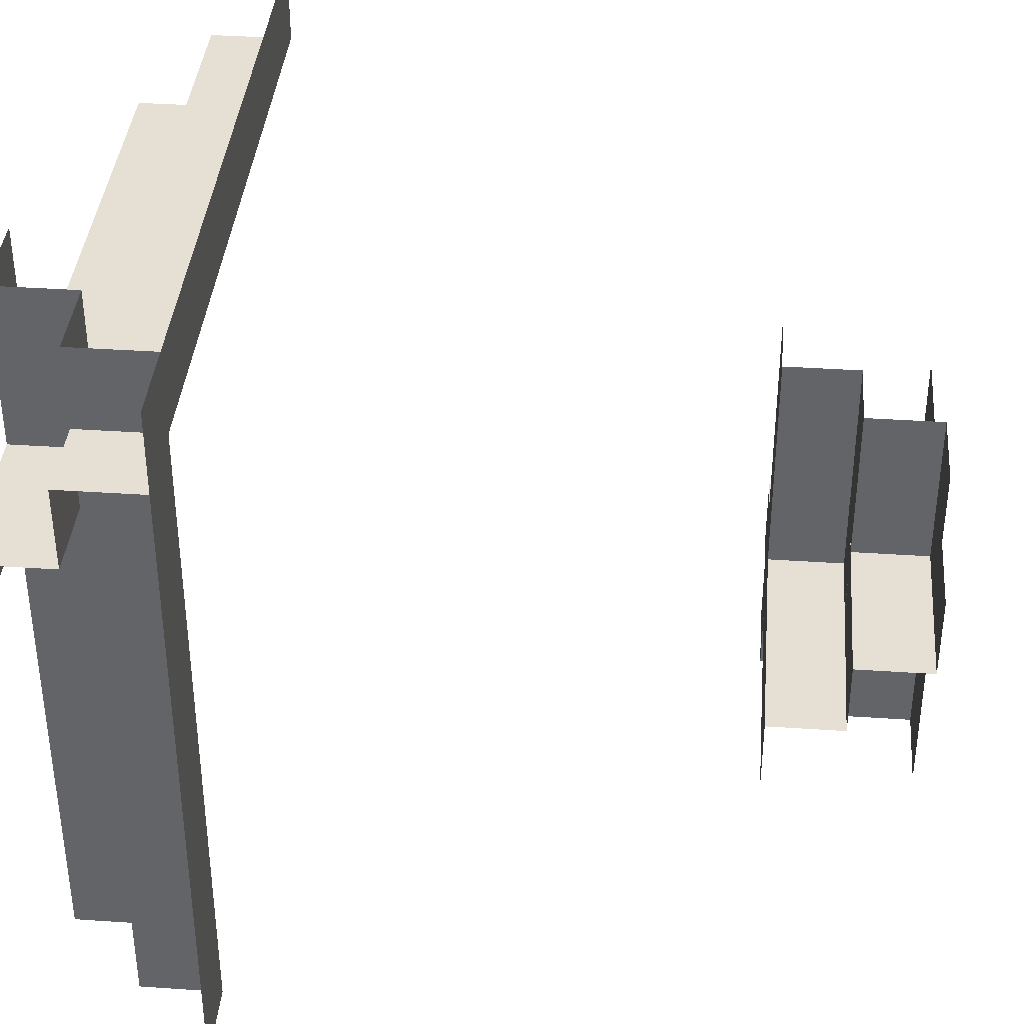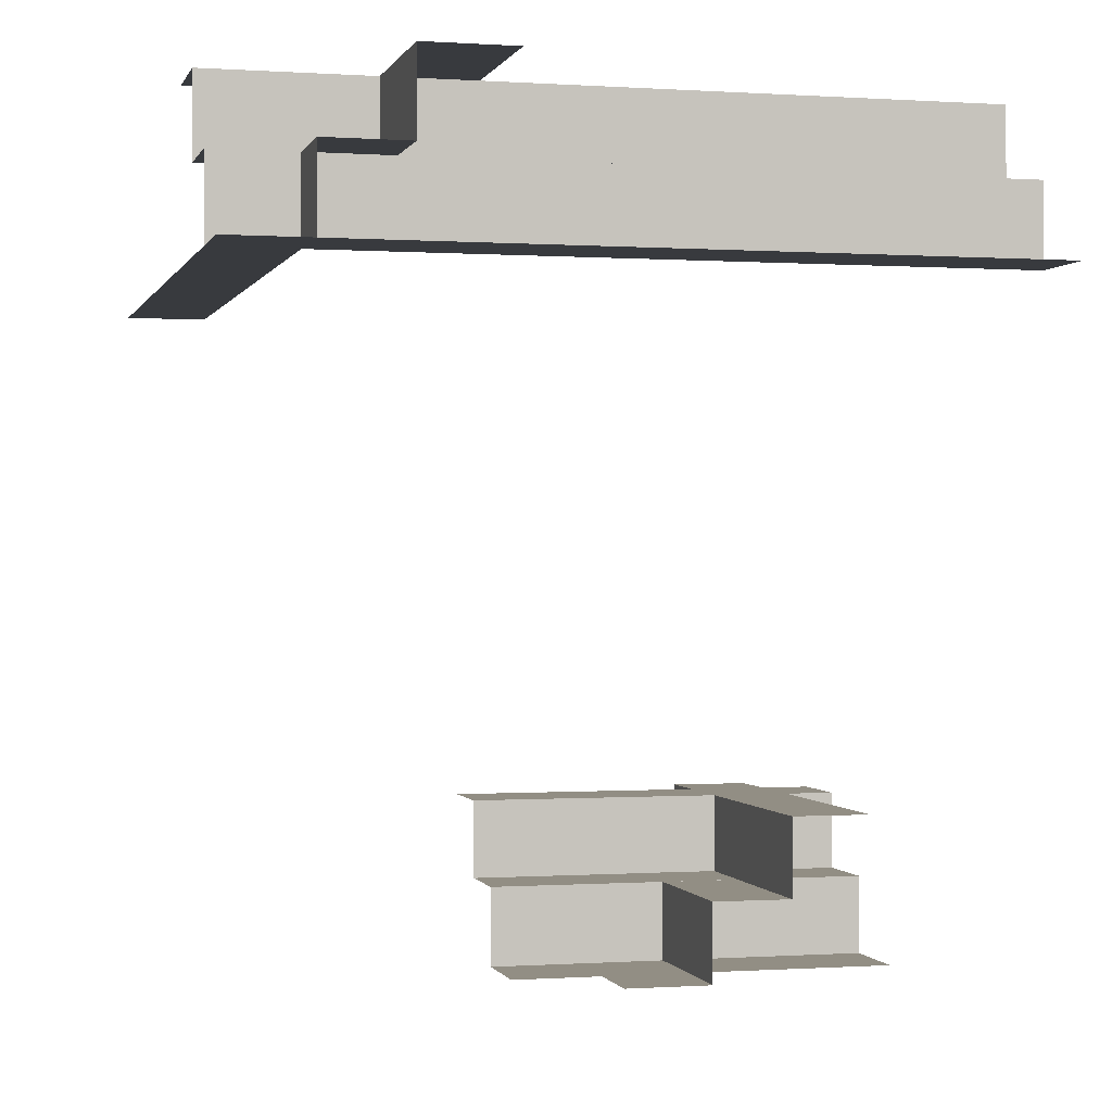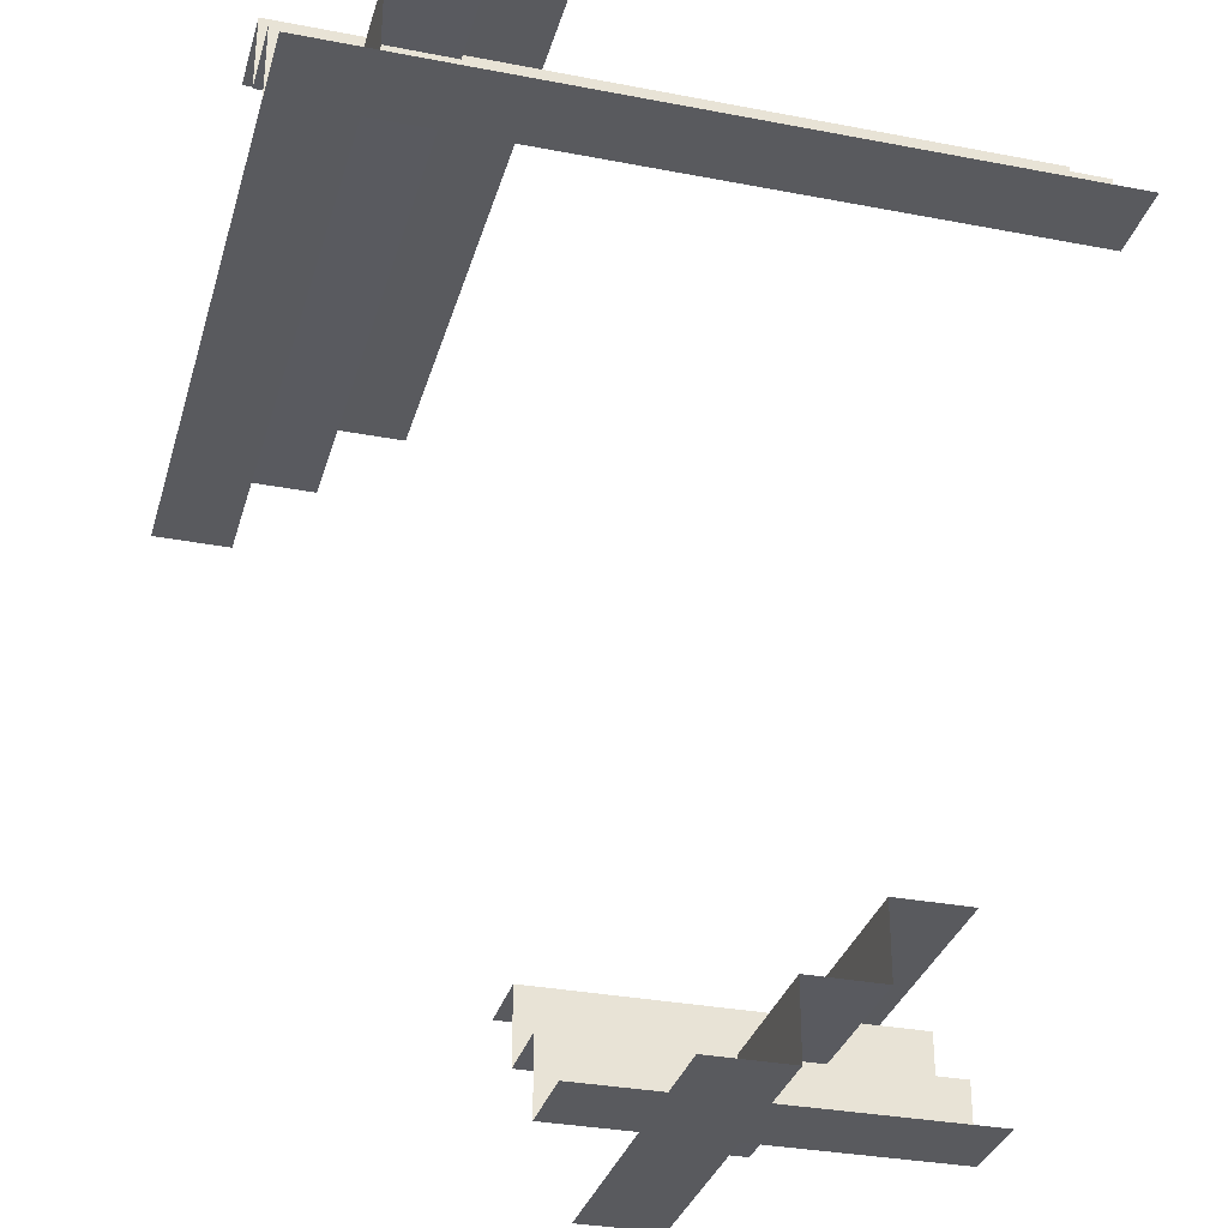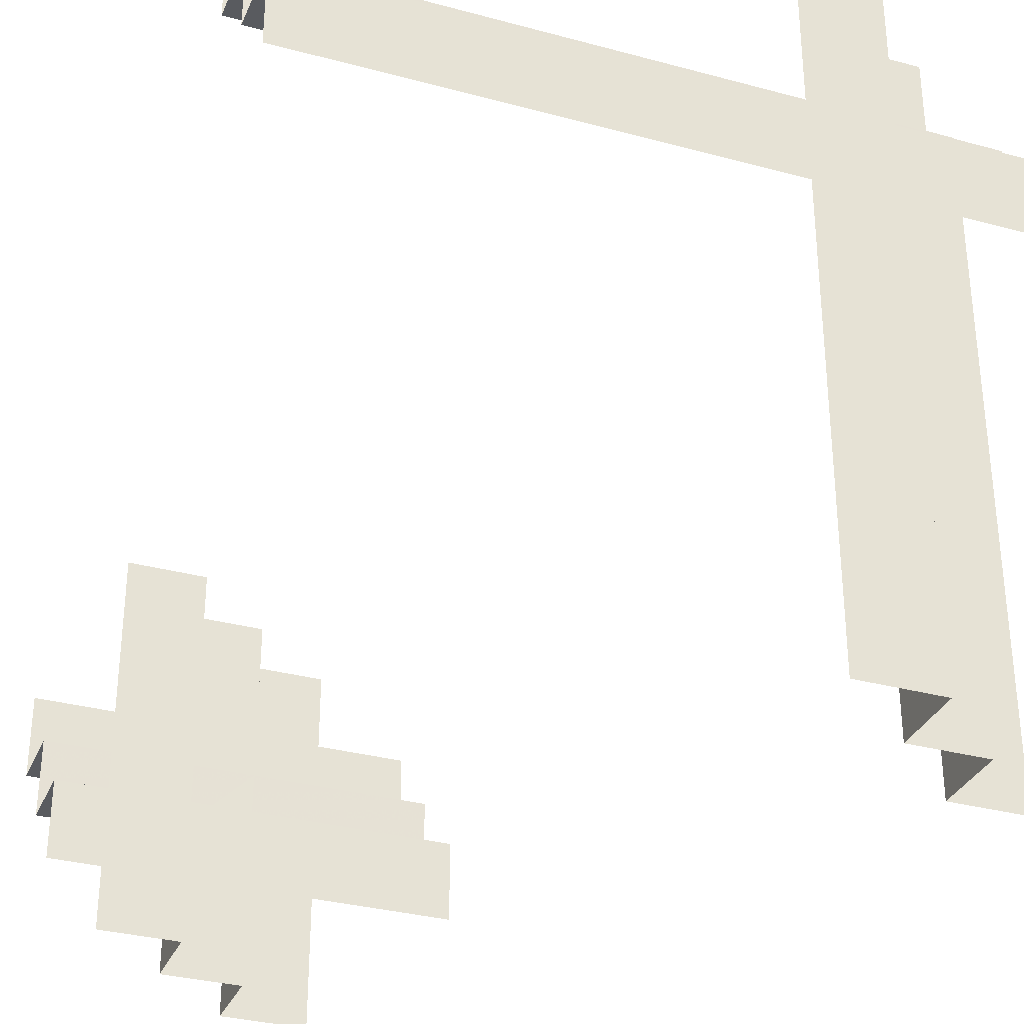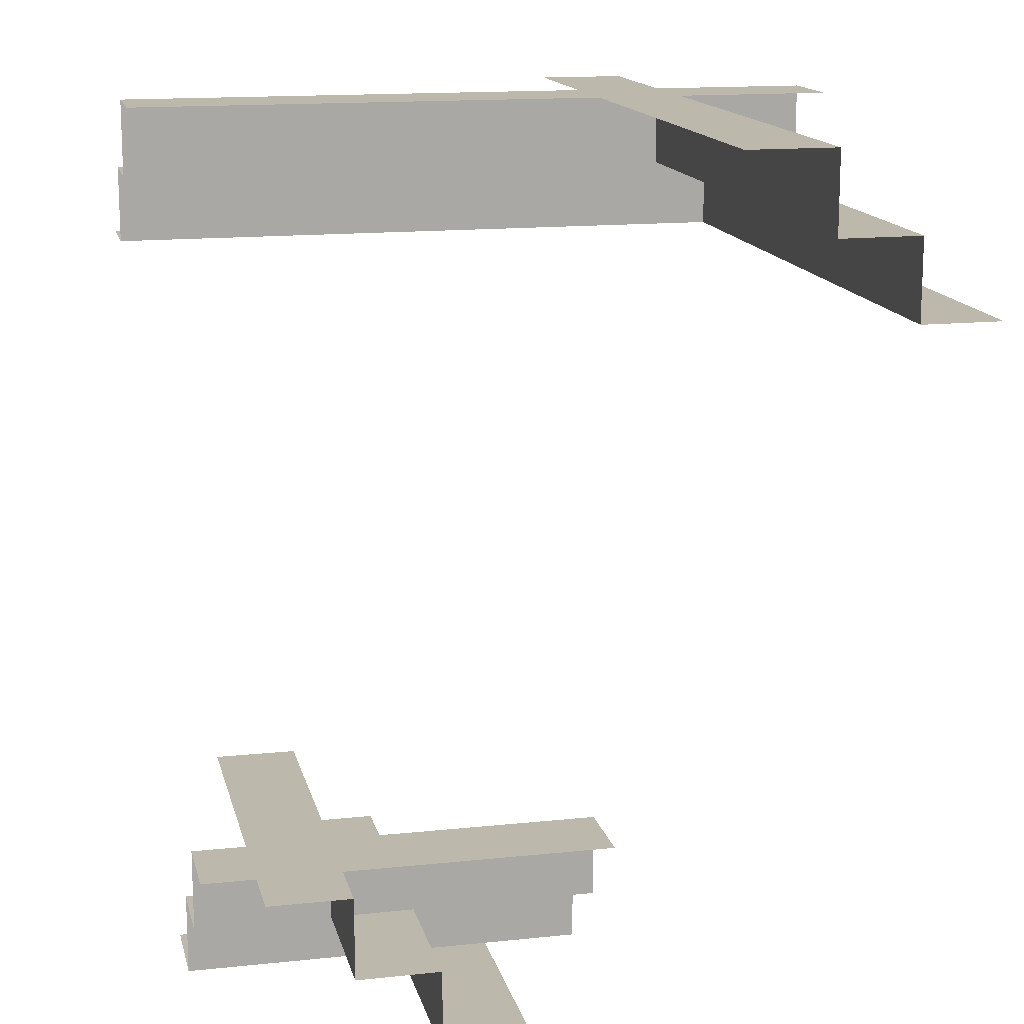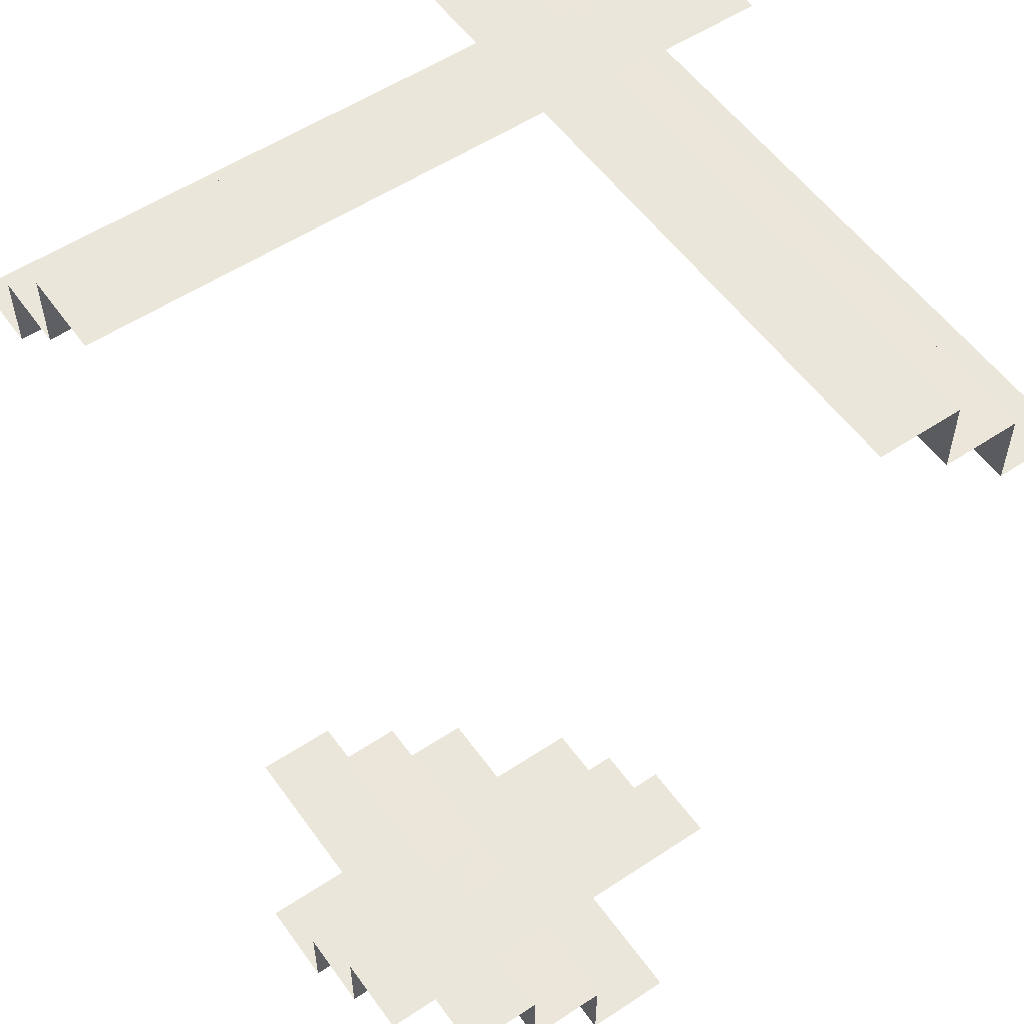
<metadata>
{"format":"obj","ext":"obj","renderer":"f3d","projection":"perspective","resolution":1024,"background":"white","views":[{"elev":38.2,"azim":94.9,"up":"+Y"},{"elev":-0.2,"azim":165.7,"up":"+Z"},{"elev":-31.8,"azim":164.8,"up":"+Z"},{"elev":-32.6,"azim":-20.6,"up":"+Y"},{"elev":14.8,"azim":-12.8,"up":"+Z"},{"elev":54.8,"azim":-35.0,"up":"+Z"}]}
</metadata>
<code>
v 0 -0.1 -0.5139
v 0 -0.21 -0.4639
v 0 -0.21 -0.4139
v 0 -0.21 -0.5139
v -0.5 0.4357 0.3141
v -0.5 0.3357 0.4141
v -0.5 0.3357 0.3141
v -0.5 0.3357 0.3641
v -0.3458 0.235 0.4139
v -0.3458 0.235 0.5139
v -0.325 -0.4894 -0.4141
v -0.325 -0.4894 -0.3641
v -0.325 -0.4894 -0.3141
v -0.325 9.5e-07 -0.4141
v -0.325 9.5e-07 -0.3641
v -0.325 9.5e-07 -0.3141
v -0.1917 0.3357 0.4141
v -0.0375 0.4357 0.3141
v -0.0375 0.235 0.4639
v -0.0375 0.235 0.5139
v -0.0375 0.235 0.4139
v -0.0375 0.125 0.5139
v -0.0375 0.3357 0.3141
v -0.0375 0.3357 0.3641
v -0.425 -0.4894 -0.3141
v -0.425 -0.2447 -0.3141
v -0.425 9.5e-07 -0.3141
v 0.2244 -0.4894 0.5139
v 0.2244 -0.4894 0.4639
v 0.2244 -0.02685 0.5139
v 0.2244 -0.02685 0.4639
v 0.2244 0.4356 0.4639
v 0.2244 0.4356 0.5139
v 0.2244 -0.181 0.4139
v 0.2244 0.2815 0.4139
v 0.2244 -0.181 0.5139
v 0.2244 0.2815 0.5139
v 0.2244 -0.2581 0.4639
v 0.2244 -0.3352 0.4139
v 0.2244 0.1273 0.4139
v 0.2244 -0.3352 0.5139
v 0.2244 0.1273 0.5139
v 0.2244 -0.4894 0.4139
v 0.2244 -0.02685 0.4139
v 0.2244 0.4356 0.4139
v 0.1167 0.235 0.4139
v 0.1144 -0.4894 0.5139
v 0.1144 -0.02685 0.5139
v 0.1144 0.4356 0.5139
v 0.2708 0.235 0.5139
v 0.2708 0.3357 0.3141
v 0.2708 0.3357 0.4141
v 0.425 0.235 0.4639
v 0.425 0.235 0.5139
v 0.425 0.235 0.4139
v 0.425 0.125 0.5139
v -0.2447 -0.1 -0.5139
v -0.2447 -0.4106 -0.3141
v 0.1938 0.235 0.4639
v 0.1938 0.3357 0.3641
v -0.5 0.235 0.4139
v -0.5 0.235 0.4639
v -0.5 0.235 0.5139
v -0.5 0.125 0.5139
v -3.81e-06 -0.3106 -0.4141
v -3.81e-06 -0.3106 -0.3641
v -3.81e-06 -0.3106 -0.3141
v -3.81e-06 -0.4106 -0.3141
v -0.3458 0.3357 0.3141
v -0.3458 0.3357 0.4141
v -0.1917 0.235 0.5139
v -0.1917 0.235 0.4139
v -0.1917 0.3357 0.3141
v -0.0375 0.3357 0.4141
v 0.1167 0.235 0.5139
v 0.1167 0.3357 0.4141
v 0.1167 0.3357 0.3141
v 0.2708 0.235 0.4139
v -0.1144 -0.4894 -0.5139
v -0.1144 -0.2447 -0.5139
v -0.1144 -9.5e-07 -0.5139
v -0.2244 -0.4894 -0.4639
v -0.2244 -0.4894 -0.5139
v -0.2244 -0.4894 -0.4139
v -0.2244 -9.5e-07 -0.4139
v -0.2244 -9.5e-07 -0.5139
v -0.2244 -9.5e-07 -0.4639
v 0.425 -0.4894 0.3141
v 0.425 -0.02685 0.3141
v 0.425 0.4357 0.3141
v 0.425 0.3357 0.3141
v 0.425 0.3357 0.3641
v 0.425 0.3357 0.4141
v 0.325 -0.4894 0.3141
v 0.325 -0.02685 0.3141
v 0.325 0.4357 0.3141
v 0.325 -0.4894 0.3641
v 0.325 -0.4894 0.4141
v 0.325 -0.02685 0.3641
v 0.325 0.4357 0.3641
v 0.325 -0.02685 0.4141
v 0.325 0.4357 0.4141
v 0.325 -0.181 0.3141
v 0.325 0.2815 0.3141
v 0.325 -0.181 0.4141
v 0.325 0.2815 0.4141
v 0.325 -0.2581 0.3641
v 0.325 -0.3352 0.3141
v 0.325 0.1273 0.3141
v 0.325 -0.3352 0.4141
v 0.325 0.1273 0.4141
v -0.4894 -0.3106 -0.3641
v -0.4894 -0.3106 -0.3141
v -0.4894 -0.3106 -0.4141
v -0.4894 -0.1 -0.5139
v -0.4894 -0.21 -0.4139
v -0.4894 -0.21 -0.5139
v -0.4894 -0.21 -0.4639
v -0.4894 -0.4106 -0.3141
f 104 90 96
f 88 89 108
f 89 90 109
f 89 109 95
f 88 108 94
f 89 95 103
f 100 104 96
f 100 99 104
f 99 103 95
f 94 108 97
f 108 103 107
f 103 99 107
f 99 95 109
f 99 100 111
f 101 105 99
f 111 101 99
f 97 107 110
f 107 105 110
f 107 99 105
f 102 106 100
f 106 102 45
f 111 106 35
f 105 101 44
f 98 110 39
f 110 105 34
f 101 111 40
f 32 35 45
f 32 31 35
f 34 44 31
f 29 43 39
f 39 34 38
f 31 44 40
f 31 32 42
f 30 36 31
f 42 30 31
f 39 38 29
f 29 38 41
f 38 36 41
f 33 37 32
f 49 37 33
f 48 30 42
f 48 36 30
f 42 37 49
f 36 48 41
f 28 41 47
f 48 47 41
f 49 48 42
f 89 103 108
f 90 104 109
f 99 109 104
f 108 107 97
f 100 106 111
f 97 110 98
f 106 45 35
f 111 35 40
f 105 44 34
f 98 39 43
f 110 34 39
f 101 40 44
f 31 40 35
f 34 31 38
f 32 37 42
f 36 38 31
f 29 41 28
f 69 5 7
f 90 18 77
f 18 5 69
f 18 73 23
f 90 51 91
f 18 23 77
f 8 69 7
f 8 24 69
f 24 77 23
f 91 51 92
f 51 77 60
f 77 24 60
f 24 23 73
f 24 8 17
f 74 76 24
f 17 74 24
f 92 60 52
f 60 76 52
f 60 24 76
f 6 70 8
f 70 6 61
f 17 70 9
f 76 74 21
f 93 52 78
f 52 76 46
f 74 17 72
f 62 9 61
f 62 19 9
f 46 21 19
f 53 55 78
f 78 46 59
f 19 21 72
f 19 62 71
f 20 75 19
f 71 20 19
f 78 59 53
f 53 59 50
f 59 75 50
f 63 10 62
f 64 10 63
f 22 20 71
f 22 75 20
f 71 10 22
f 22 56 50
f 54 50 56
f 64 22 10
f 90 77 51
f 18 69 73
f 24 73 69
f 51 60 92
f 8 70 17
f 92 52 93
f 70 61 9
f 17 9 72
f 76 21 46
f 93 78 55
f 52 46 78
f 74 72 21
f 19 72 9
f 46 19 59
f 62 10 71
f 75 59 19
f 53 50 54
f 22 50 75
f 113 58 119
f 68 58 67
f 113 67 58
f 67 113 66
f 114 65 112
f 65 114 116
f 3 116 2
f 117 4 118
f 57 4 117
f 117 115 57
f 4 57 1
f 113 112 66
f 65 66 112
f 65 116 3
f 116 118 2
f 4 2 118
f 16 26 27
f 25 26 13
f 16 13 26
f 13 16 12
f 14 11 15
f 11 14 85
f 84 85 82
f 86 83 87
f 80 83 86
f 86 81 80
f 83 80 79
f 16 15 12
f 11 12 15
f 11 85 84
f 85 87 82
f 83 82 87

</code>
